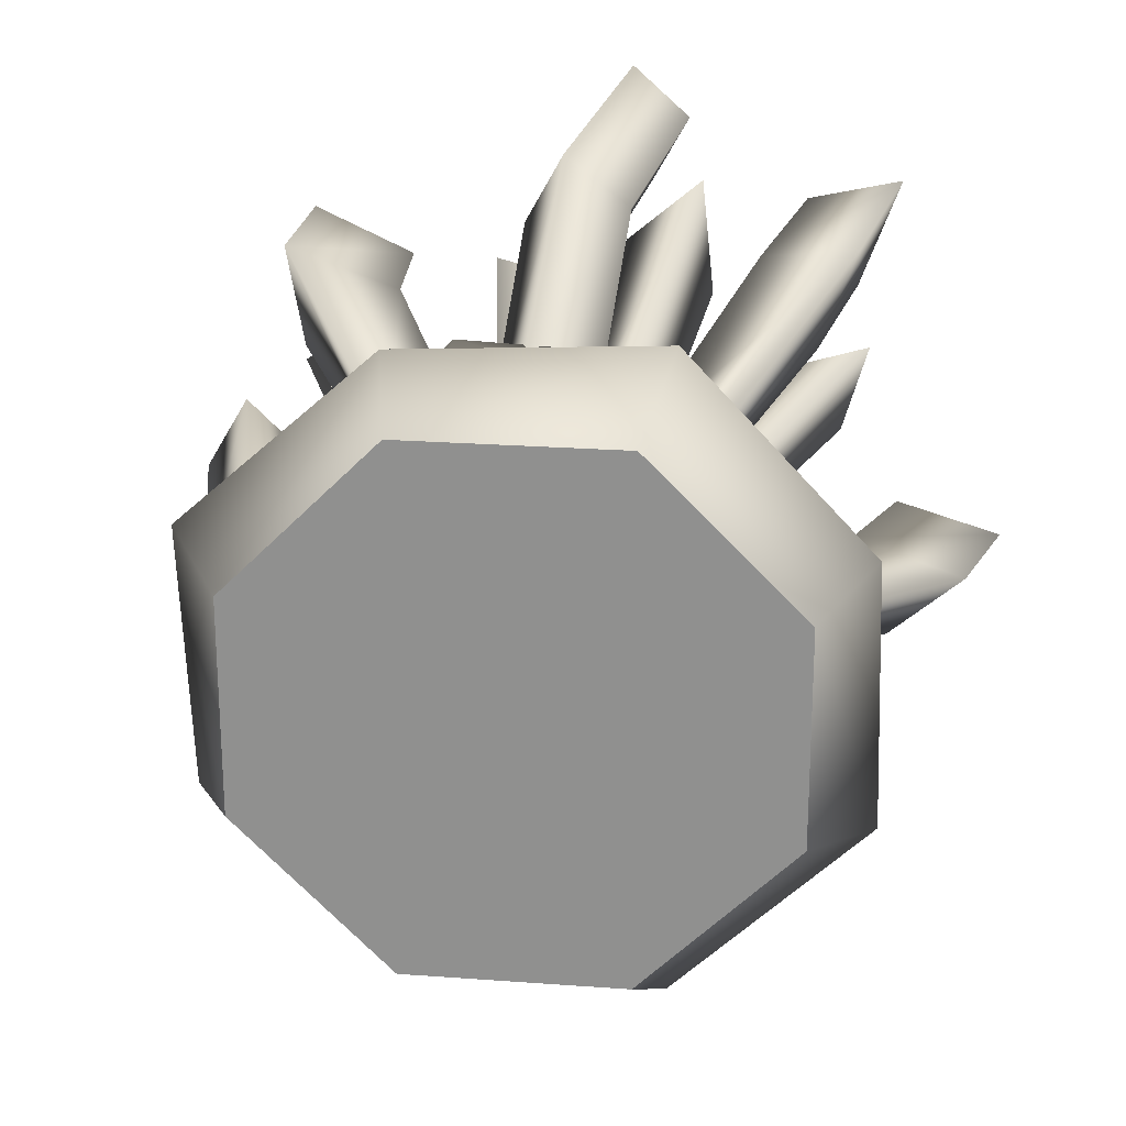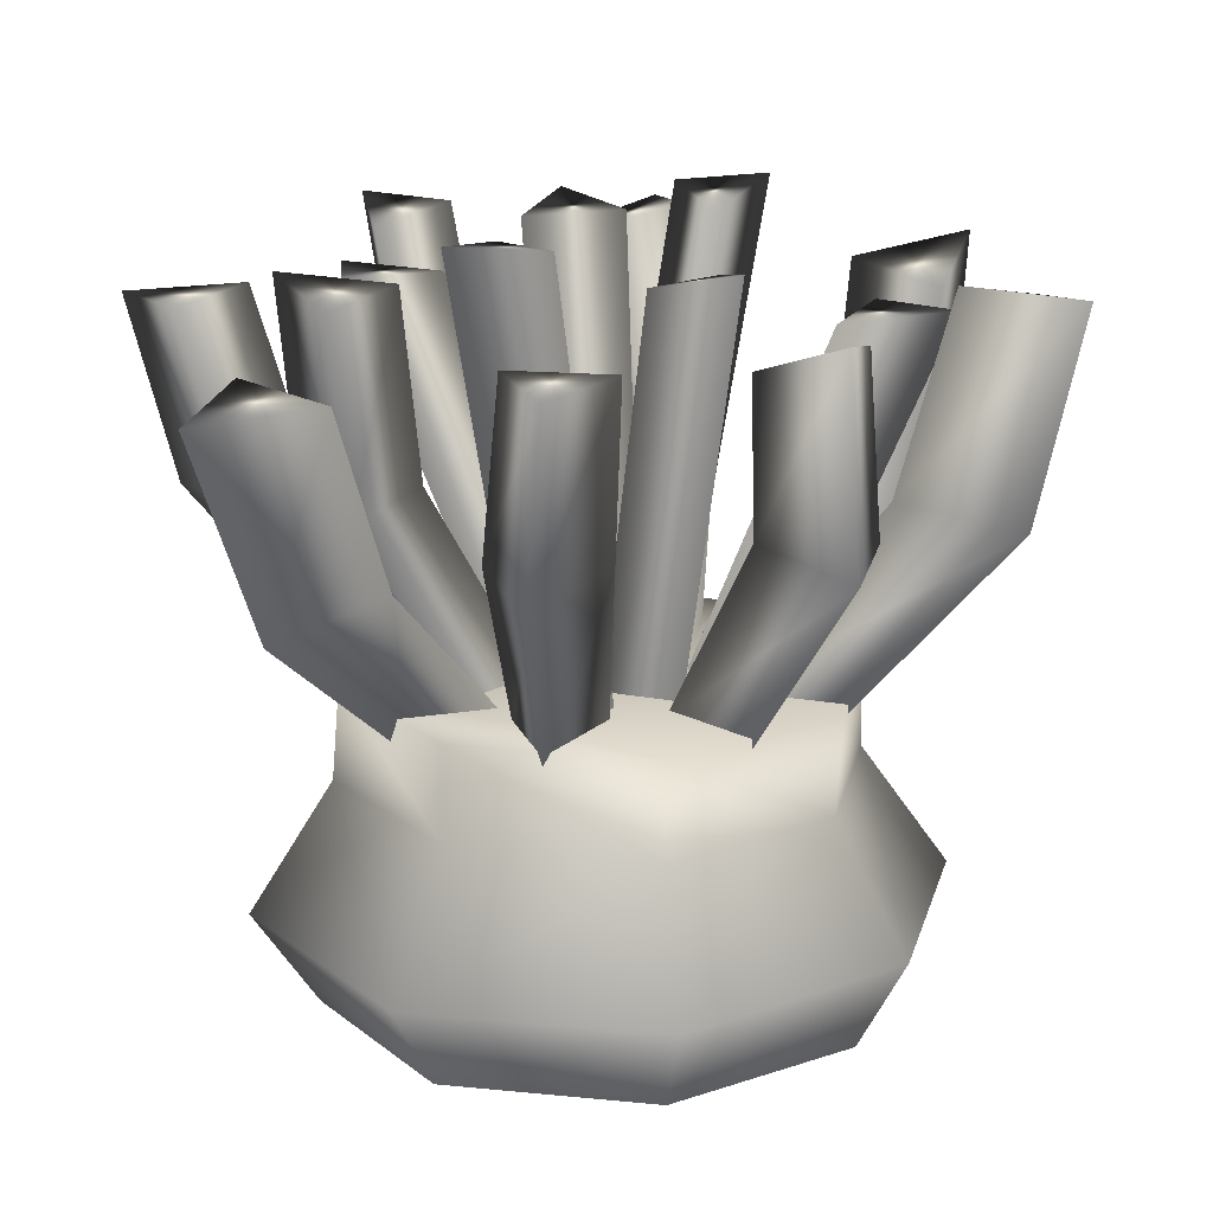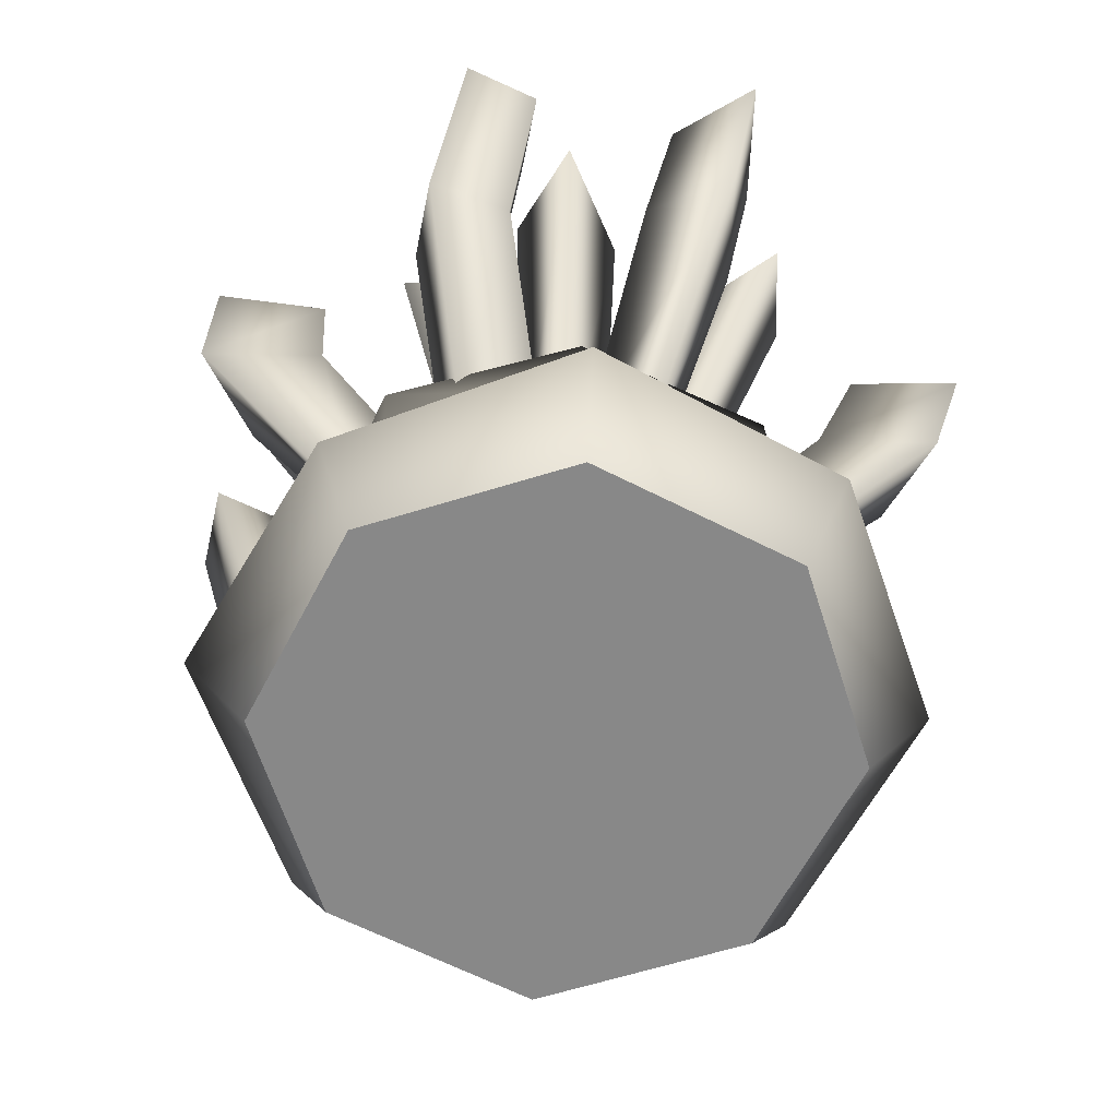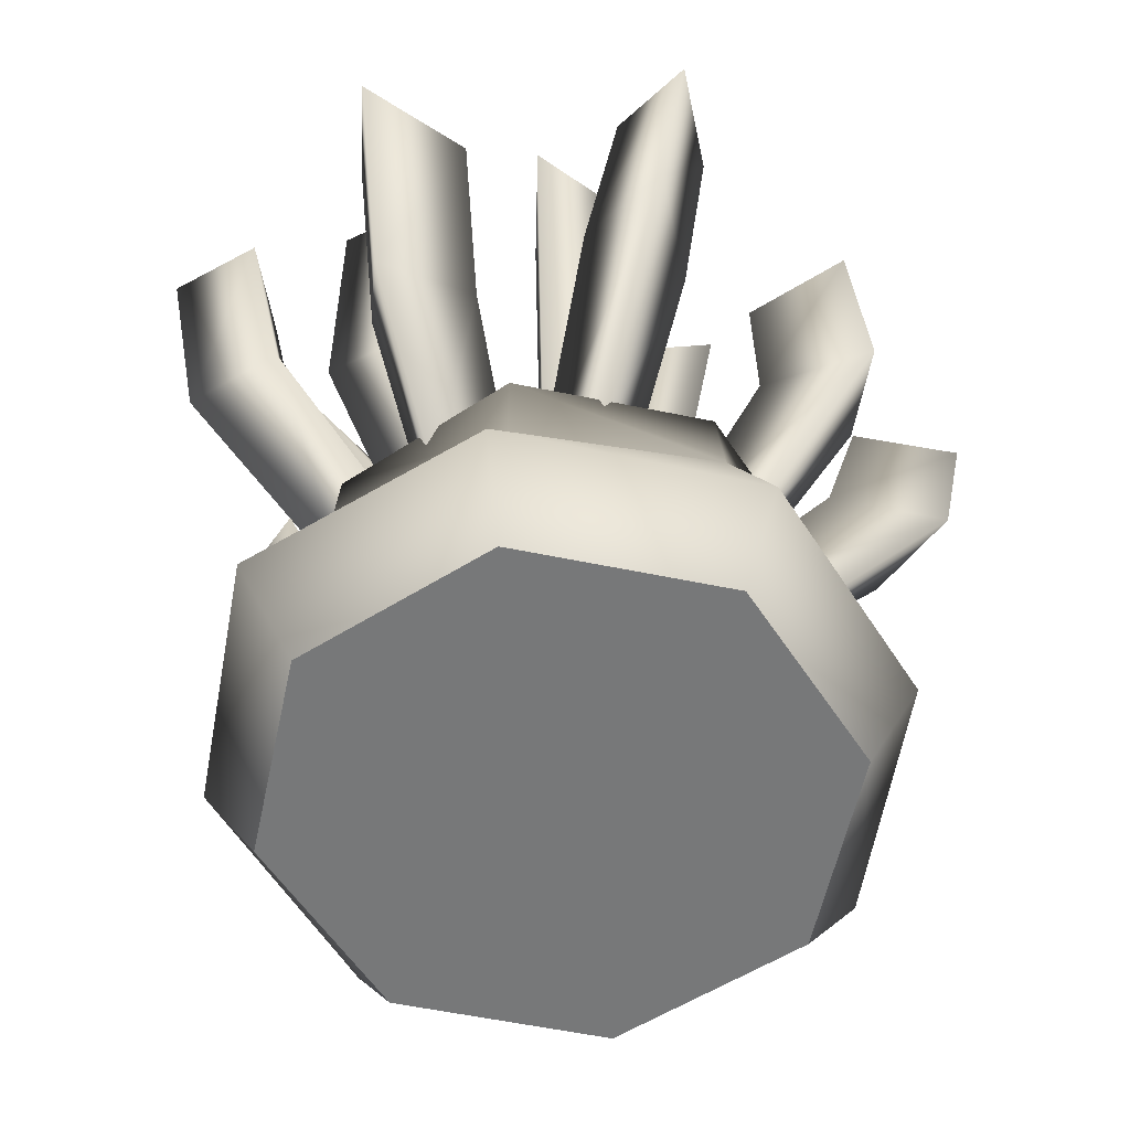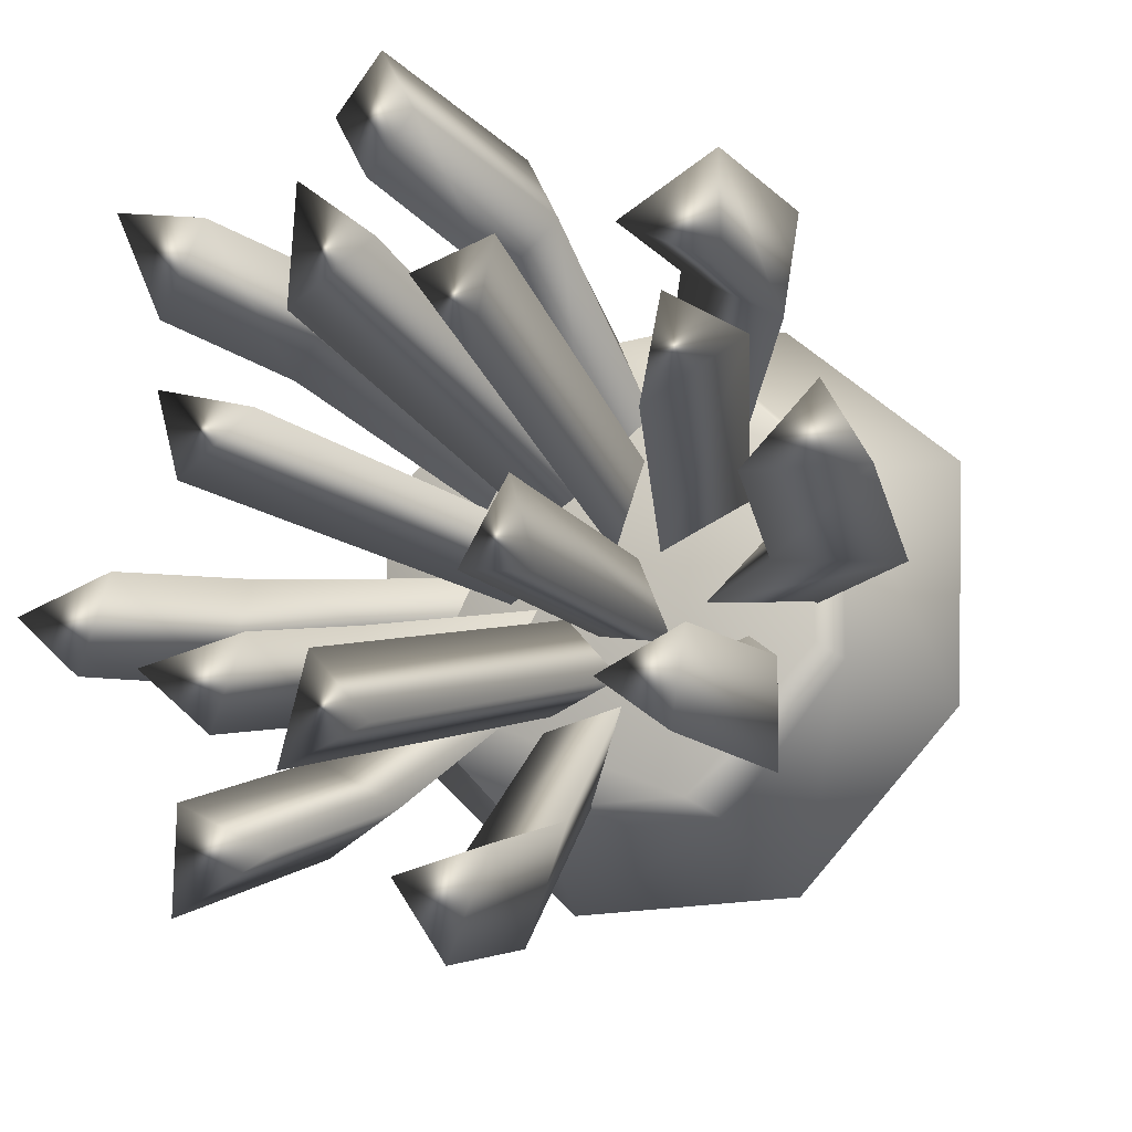
<metadata>
{"format":"obj","ext":"obj","renderer":"f3d","projection":"perspective","resolution":1024,"background":"white","views":[{"elev":23.2,"azim":7.1,"up":"+Z"},{"elev":17.3,"azim":-168.7,"up":"+Y"},{"elev":-62.7,"azim":17.5,"up":"+Y"},{"elev":-57.4,"azim":167.9,"up":"+Y"},{"elev":-14.8,"azim":-153.6,"up":"+Z"}]}
</metadata>
<code>
o model_4829
v 0.1822 0.15 -0.4394
v 0.4458 0.1515 -0.1848
v 0.3614 0.01741 -0.1497
v 0.1497 0.01741 -0.3614
v -0.1795 0.1498 -0.4336
v 0.1822 0.15 -0.4394
v 0.1497 0.01741 -0.3614
v -0.1497 0.01741 -0.3614
v -0.4297 0.1535 -0.1771
v -0.1795 0.1498 -0.4336
v -0.1497 0.01741 -0.3614
v -0.3614 0.01741 -0.1497
v -0.4454 0.1515 0.1844
v -0.4297 0.1535 -0.1771
v -0.3614 0.01741 -0.1497
v -0.3614 0.01741 0.1497
v -0.1762 0.1516 0.4258
v -0.4454 0.1515 0.1844
v -0.3614 0.01741 0.1497
v -0.1497 0.01741 0.3614
v 0.1848 0.1515 0.4454
v -0.1762 0.1516 0.4258
v -0.1497 0.01741 0.3614
v 0.1497 0.01741 0.3614
v 0.4355 0.15 0.1807
v 0.1848 0.1515 0.4454
v 0.1497 0.01741 0.3614
v 0.3614 0.01741 0.1497
v 0.4458 0.1515 -0.1848
v 0.4355 0.15 0.1807
v 0.3614 0.01741 0.1497
v 0.3614 0.01741 -0.1497
v 0.3378 0.3338 -0.1416
v 0.1397 0.333 -0.3367
v -0.1446 0.3362 -0.3492
v 0.1397 0.333 -0.3367
v -0.3257 0.3297 -0.1341
v -0.1446 0.3362 -0.3492
v -0.328 0.3303 0.1351
v -0.3257 0.3297 -0.1341
v -0.1356 0.3313 0.3296
v -0.328 0.3303 0.1351
v 0.1349 0.3285 0.322
v -0.1356 0.3313 0.3296
v 0.3396 0.3347 0.1413
v 0.1349 0.3285 0.322
v 0.3378 0.3338 -0.1416
v 0.3396 0.3347 0.1413
v 0.3282 0.4643 -0.1364
v 0.1386 0.4661 -0.3346
v 0.1386 0.4661 -0.3346
v -0.1386 0.4661 -0.3346
v -0.1386 0.4661 -0.3346
v -0.3346 0.4661 -0.1386
v -0.3346 0.4661 -0.1386
v -0.3252 0.4572 0.1347
v -0.1386 0.4661 0.3346
v 0.1347 0.4617 0.3252
v 0.1347 0.4617 0.3252
v 0.3346 0.4661 0.1386
v 0.3346 0.4661 0.1386
v 0.3282 0.4643 -0.1364
v -0.3252 0.4572 0.1347
v -0.1386 0.4661 0.3346
v 0.1497 0.01741 0.3614
v -0.3614 0.01741 0.1497
v -0.3614 0.01741 -0.1497
v 0.3614 0.01741 0.1497
v -0.1497 0.01741 -0.3614
v 0.1497 0.01741 -0.3614
v 0.3614 0.01741 -0.1497
v 0.1347 0.4617 0.3252
v -0.3252 0.4572 0.1347
v -0.1386 0.4661 0.3346
v -0.1386 0.4661 -0.3346
v 0.3282 0.4643 -0.1364
v 0.1386 0.4661 -0.3346
v -0.3346 0.4661 -0.1386
v 0.3346 0.4661 0.1386
v -0.1497 0.01741 0.3614
v -0.1014 0.4667 0.1636
v -0.2028 0.4461 0.09994
v -0.3842 0.6818 0.2433
v -0.2545 0.7177 0.3193
v -0.2028 0.4461 0.09994
v -0.2157 0.4116 0.2079
v -0.4103 0.6845 0.387
v -0.3842 0.6818 0.2433
v -0.2157 0.4116 0.2079
v -0.4103 0.6845 0.387
v -0.2545 0.7177 0.3193
v -0.3842 0.6818 0.2433
v -0.4095 0.9465 0.2249
v -0.2799 0.973 0.2939
v -0.3842 0.6818 0.2433
v -0.4103 0.6845 0.387
v -0.4336 1.005 0.3518
v -0.4095 0.9465 0.2249
v -0.4103 0.6845 0.387
v -0.4336 1.005 0.3518
v -0.1067 0.4512 -0.1475
v -0.2122 0.4147 -0.2216
v -0.3744 0.7053 -0.362
v -0.2347 0.7249 -0.2642
v -0.2122 0.4147 -0.2216
v -0.2202 0.4345 -0.1089
v -0.3815 0.7188 -0.2157
v -0.3744 0.7053 -0.362
v -0.2202 0.4345 -0.1089
v -0.3815 0.7188 -0.2157
v -0.2347 0.7249 -0.2642
v -0.3744 0.7053 -0.362
v -0.3558 0.9901 -0.3585
v -0.2298 0.9362 -0.2697
v -0.3744 0.7053 -0.362
v -0.3815 0.7188 -0.2157
v -0.3649 0.9638 -0.2229
v -0.3558 0.9901 -0.3585
v -0.3815 0.7188 -0.2157
v -0.3649 0.9638 -0.2229
v 0.09315 0.444 -0.1684
v 0.199 0.4484 -0.1091
v 0.3237 0.6625 -0.2793
v 0.1919 0.6608 -0.3543
v 0.199 0.4484 -0.1091
v 0.213 0.4024 -0.2125
v 0.3394 0.5997 -0.4057
v 0.3237 0.6625 -0.2793
v 0.213 0.4024 -0.2125
v 0.3394 0.5997 -0.4057
v 0.1919 0.6608 -0.3543
v 0.3237 0.6625 -0.2793
v 0.3715 0.9262 -0.3759
v 0.2331 0.9151 -0.4503
v 0.3237 0.6625 -0.2793
v 0.3394 0.5997 -0.4057
v 0.394 0.8969 -0.521
v 0.3715 0.9262 -0.3759
v 0.3394 0.5997 -0.4057
v 0.394 0.8969 -0.521
v 0.06955 0.4325 -0.04068
v 0.1978 0.3996 -0.06126
v 0.3685 0.7362 -0.1502
v 0.2143 0.7329 -0.1155
v 0.1978 0.3996 -0.06126
v 0.1193 0.396 -0.1448
v 0.2735 0.7127 -0.242
v 0.3685 0.7362 -0.1502
v 0.1193 0.396 -0.1448
v 0.2735 0.7127 -0.242
v 0.2143 0.7329 -0.1155
v 0.3685 0.7362 -0.1502
v 0.3729 1.024 -0.2182
v 0.2226 1.007 -0.1819
v 0.3685 0.7362 -0.1502
v 0.2735 0.7127 -0.242
v 0.2808 0.9925 -0.307
v 0.3729 1.024 -0.2182
v 0.2735 0.7127 -0.242
v 0.2808 0.9925 -0.307
v 0.4012 0.9635 0.1779
v 0.247 0.9637 0.1313
v 0.01902 0.4578 0.03188
v 0.139 0.4097 0.06702
v 0.3631 0.965 0.04678
v 0.4012 0.9635 0.1779
v 0.139 0.4097 0.06702
v 0.1126 0.4354 -0.04155
v 0.3631 0.965 0.04678
v 0.1126 0.4354 -0.04155
v 0.03332 1.023 0.3116
v 0.1639 1.022 0.234
v 0.08103 0.4341 0.06596
v -0.02394 0.4279 0.1267
v 0.1445 1.037 0.4026
v 0.03332 1.023 0.3116
v -0.02394 0.4279 0.1267
v 0.06354 0.4028 0.1954
v 0.1445 1.037 0.4026
v 0.06354 0.4028 0.1954
v -0.1725 1.089 0.2559
v -0.1218 1.057 0.1177
v -0.0337 0.4447 0.01777
v -0.07652 0.4243 0.1431
v -0.04839 1.08 0.2278
v -0.1725 1.089 0.2559
v -0.07652 0.4243 0.1431
v 0.03408 0.4411 0.118
v -0.04839 1.08 0.2278
v 0.03408 0.4411 0.118
v -0.4411 0.9374 0.1327
v -0.2887 0.9259 0.06595
v -0.09465 0.4342 0.009214
v -0.2116 0.3949 0.06133
v -0.3232 0.933 0.2104
v -0.4411 0.9374 0.1327
v -0.2116 0.3949 0.06133
v -0.1195 0.416 0.1262
v -0.3232 0.933 0.2104
v -0.1195 0.416 0.1262
v -0.07909 1.005 -0.1361
v -0.1483 1.002 -0.02027
v -0.06949 0.441 0.008405
v -0.006622 0.4366 -0.0954
v -0.2028 1.03 -0.1587
v -0.07909 1.005 -0.1361
v -0.006622 0.4366 -0.0954
v -0.1178 0.421 -0.1154
v -0.2028 1.03 -0.1587
v -0.1178 0.421 -0.1154
v 0.1164 1.093 -0.3835
v 0.08744 1.074 -0.2308
v 0.03623 0.4387 -0.06114
v 0.06033 0.4064 -0.1889
v -0.006244 1.084 -0.3339
v 0.1164 1.093 -0.3835
v 0.06033 0.4064 -0.1889
v -0.04576 0.4232 -0.1488
v -0.006244 1.084 -0.3339
v -0.04576 0.4232 -0.1488
v 0.00168 0.4662 0.145
v -0.09315 0.4486 0.207
v -0.07889 0.7275 0.4202
v 0.01574 0.7246 0.3492
v -0.09315 0.4486 0.207
v -0.04246 0.402 0.298
v -0.02302 0.7101 0.5226
v -0.07889 0.7275 0.4202
v -0.04246 0.402 0.298
v 0.05237 0.4196 0.236
v 0.07161 0.7073 0.4517
v -0.02302 0.7101 0.5226
v 0.05237 0.4196 0.236
v 0.00168 0.4662 0.145
v 0.01574 0.7246 0.3492
v 0.07161 0.7073 0.4517
v 0.01574 0.7246 0.3492
v -0.07889 0.7275 0.4202
v -0.01071 1.007 0.4826
v 0.07433 0.9802 0.4152
v -0.07889 0.7275 0.4202
v -0.02302 0.7101 0.5226
v 0.04319 0.9994 0.5803
v -0.01071 1.007 0.4826
v -0.02302 0.7101 0.5226
v 0.07161 0.7073 0.4517
v 0.1282 0.9724 0.5129
v 0.04319 0.9994 0.5803
v 0.07161 0.7073 0.4517
v 0.01574 0.7246 0.3492
v 0.07433 0.9802 0.4152
v 0.1282 0.9724 0.5129
v -0.1692 0.4579 -0.06659
v -0.2908 0.4025 -0.0772
v -0.5559 0.712 -0.1117
v -0.3829 0.74 -0.09661
v -0.2908 0.4025 -0.0772
v -0.2406 0.4216 0.02413
v -0.4818 0.6945 0.01669
v -0.5559 0.712 -0.1117
v -0.2406 0.4216 0.02413
v -0.4818 0.6945 0.01669
v -0.3829 0.74 -0.09661
v -0.5559 0.712 -0.1117
v -0.6172 0.9966 -0.07041
v -0.4529 1.008 -0.06023
v -0.5559 0.712 -0.1117
v -0.4818 0.6945 0.01669
v -0.547 0.9791 0.04913
v -0.6172 0.9966 -0.07041
v -0.4818 0.6945 0.01669
v -0.547 0.9791 0.04913
v -0.04234 0.4486 -0.1878
v 0.07632 0.4479 -0.2136
v 0.05918 0.7291 -0.44
v -0.09222 0.7266 -0.4038
v 0.07632 0.4479 -0.2136
v 0.01637 0.404 -0.3001
v -0.02129 0.7074 -0.5619
v 0.05918 0.7291 -0.44
v 0.01637 0.404 -0.3001
v -0.02129 0.7074 -0.5619
v -0.09222 0.7266 -0.4038
v 0.05918 0.7291 -0.44
v 0.02222 0.9788 -0.5021
v -0.1132 0.9723 -0.4697
v 0.05918 0.7291 -0.44
v -0.02129 0.7074 -0.5619
v -0.05002 0.9689 -0.6126
v 0.02222 0.9788 -0.5021
v -0.02129 0.7074 -0.5619
v -0.05002 0.9689 -0.6126
v 0.1816 0.4598 0.009898
v 0.2997 0.4047 -0.02127
v 0.5537 0.709 -0.0764
v 0.3902 0.7342 -0.03117
v 0.2997 0.4047 -0.02127
v 0.2204 0.4288 -0.1005
v 0.4455 0.719 -0.1732
v 0.5537 0.709 -0.0764
v 0.2204 0.4288 -0.1005
v 0.4455 0.719 -0.1732
v 0.3902 0.7342 -0.03117
v 0.5537 0.709 -0.0764
v 0.6086 0.9702 -0.1135
v 0.4522 0.9795 -0.0704
v 0.5537 0.709 -0.0764
v 0.4455 0.719 -0.1732
v 0.5055 0.9704 -0.2048
v 0.6086 0.9702 -0.1135
v 0.4455 0.719 -0.1732
v 0.5055 0.9704 -0.2048
v 0.1634 0.456 0.1019
v 0.09835 0.4471 0.2041
v 0.2481 0.7435 0.3794
v 0.3298 0.7342 0.2481
v 0.09835 0.4471 0.2041
v 0.2039 0.407 0.2202
v 0.3849 0.6995 0.4056
v 0.2481 0.7435 0.3794
v 0.2039 0.407 0.2202
v 0.3849 0.6995 0.4056
v 0.3298 0.7342 0.2481
v 0.2481 0.7435 0.3794
v 0.3006 1.014 0.3871
v 0.3793 0.9951 0.2627
v 0.2481 0.7435 0.3794
v 0.3849 0.6995 0.4056
v 0.4385 1.019 0.4164
v 0.3006 1.014 0.3871
v 0.3849 0.6995 0.4056
v 0.4385 1.019 0.4164
g surface_000
f 65 80 66
f 65 66 67
f 65 67 68
f 69 68 67
f 69 71 68
f 69 70 71
f 75 76 77
f 78 76 75
f 78 79 76
f 78 72 79
f 78 73 72
f 72 73 74
f 63 41 64
f 63 42 41
f 18 41 42
f 18 17 41
f 17 18 19
f 17 19 20
f 61 47 62
f 61 48 47
f 30 47 48
f 30 29 47
f 29 30 31
f 29 31 32
f 59 45 60
f 59 46 45
f 26 45 46
f 26 25 45
f 25 26 27
f 25 27 28
f 57 43 58
f 57 44 43
f 22 43 44
f 22 21 43
f 21 22 23
f 21 23 24
f 55 39 56
f 55 40 39
f 14 39 40
f 14 13 39
f 13 14 15
f 13 15 16
f 53 37 54
f 53 38 37
f 10 37 38
f 10 9 37
f 9 10 11
f 9 11 12
f 51 35 52
f 51 36 35
f 6 35 36
f 6 5 35
f 5 6 7
f 5 7 8
f 49 34 50
f 49 33 34
f 33 1 34
f 33 2 1
f 1 2 3
f 1 3 4
f 94 98 97
f 95 97 98
f 95 96 97
f 99 94 100
f 99 91 94
f 91 93 94
f 91 92 93
f 89 84 90
f 89 81 84
f 81 83 84
f 81 82 83
f 85 87 88
f 85 86 87
f 115 117 118
f 115 116 117
f 111 112 113
f 111 113 114
f 119 111 114
f 119 114 120
f 114 113 120
f 109 104 110
f 109 101 104
f 101 103 104
f 101 102 103
f 105 107 108
f 105 106 107
f 134 138 137
f 135 137 138
f 135 136 137
f 139 134 140
f 139 131 134
f 131 133 134
f 131 132 133
f 129 124 130
f 129 121 124
f 121 123 124
f 121 122 123
f 125 127 128
f 125 126 127
f 154 158 160
f 159 154 160
f 159 151 154
f 151 153 154
f 151 152 153
f 155 157 158
f 155 156 157
f 149 144 150
f 149 141 144
f 141 143 144
f 141 142 143
f 145 147 148
f 145 146 147
f 162 161 165
f 161 162 163
f 161 163 164
f 162 170 163
f 162 169 170
f 165 167 168
f 165 166 167
f 172 176 175
f 175 176 177
f 175 177 178
f 172 179 180
f 172 180 173
f 171 172 173
f 171 173 174
f 182 181 185
f 181 182 183
f 181 183 184
f 182 190 183
f 182 189 190
f 185 187 188
f 185 186 187
f 192 191 195
f 191 192 193
f 191 193 194
f 192 200 193
f 192 199 200
f 195 197 198
f 195 196 197
f 202 206 205
f 205 206 207
f 205 207 208
f 202 209 210
f 202 210 203
f 201 202 203
f 201 203 204
f 212 211 215
f 211 212 213
f 211 213 214
f 212 220 213
f 212 219 220
f 215 217 218
f 215 216 217
f 240 243 252
f 240 244 243
f 241 243 244
f 241 242 243
f 249 251 252
f 249 250 251
f 245 247 248
f 245 246 247
f 237 239 240
f 237 238 239
f 233 235 236
f 233 234 235
f 229 231 232
f 229 230 231
f 225 227 228
f 225 226 227
f 221 223 224
f 221 222 223
f 266 270 272
f 271 266 272
f 271 263 266
f 263 265 266
f 263 264 265
f 267 269 270
f 267 268 269
f 261 256 262
f 261 253 256
f 253 255 256
f 253 254 255
f 257 259 260
f 257 258 259
f 286 290 292
f 291 286 292
f 291 283 286
f 283 285 286
f 283 284 285
f 287 289 290
f 287 288 289
f 281 276 282
f 281 273 276
f 273 275 276
f 273 274 275
f 277 279 280
f 277 278 279
f 306 310 312
f 311 306 312
f 311 303 306
f 303 305 306
f 303 304 305
f 307 309 310
f 307 308 309
f 301 296 302
f 301 293 296
f 293 295 296
f 293 294 295
f 297 299 300
f 297 298 299
f 326 330 329
f 327 329 330
f 327 328 329
f 331 326 332
f 331 323 326
f 323 325 326
f 323 324 325
f 321 316 322
f 321 313 316
f 313 315 316
f 313 314 315
f 317 319 320
f 317 318 319

</code>
